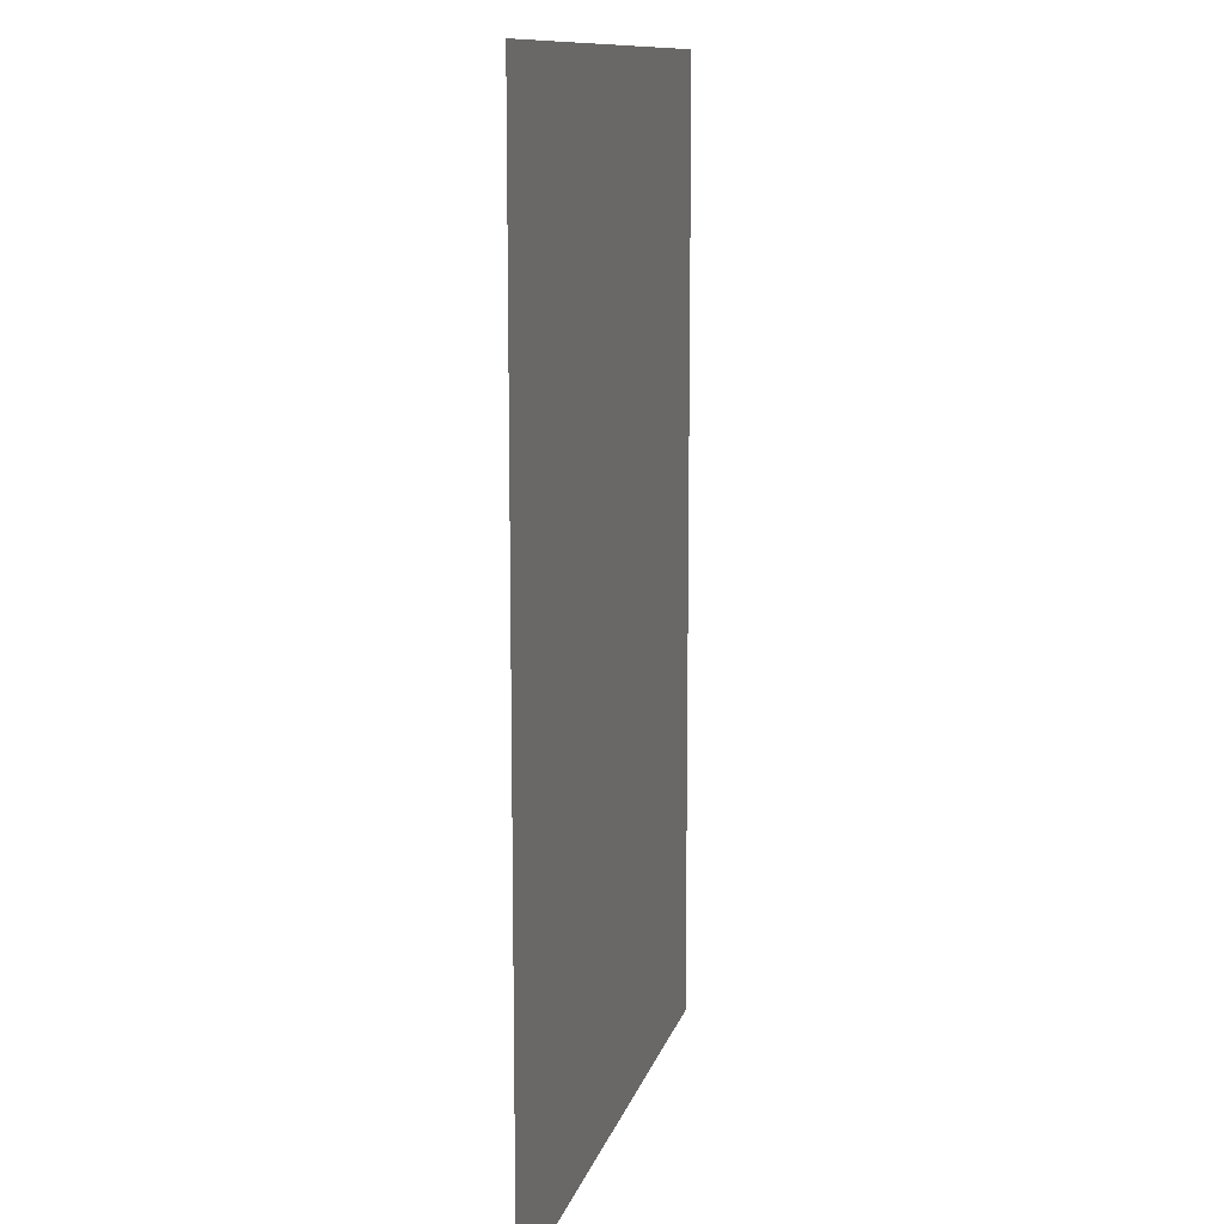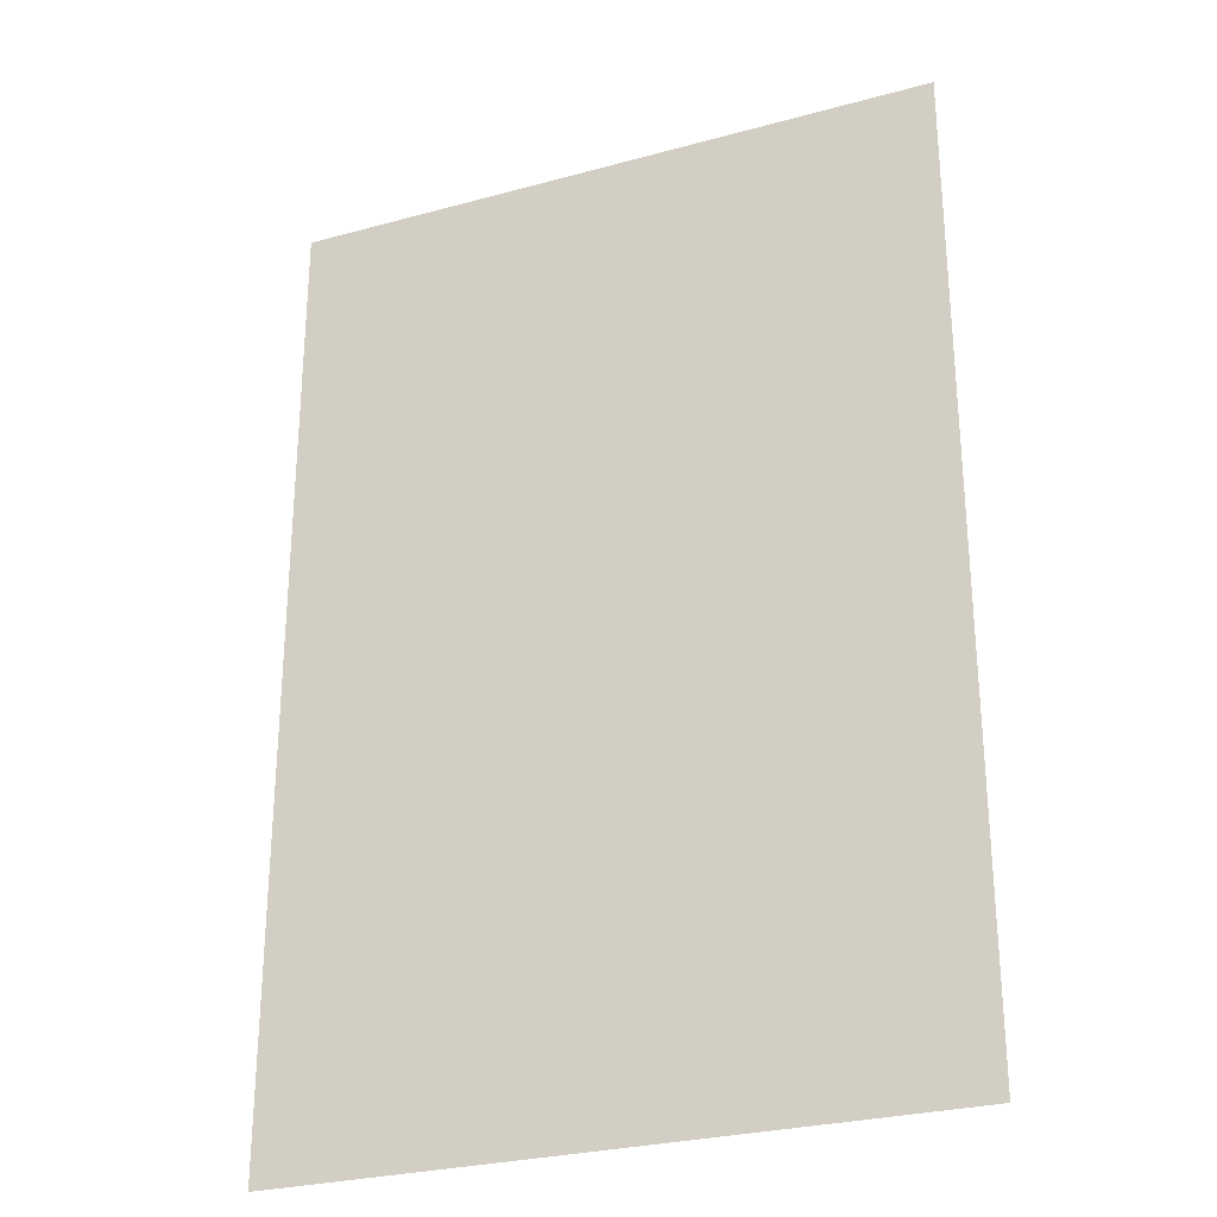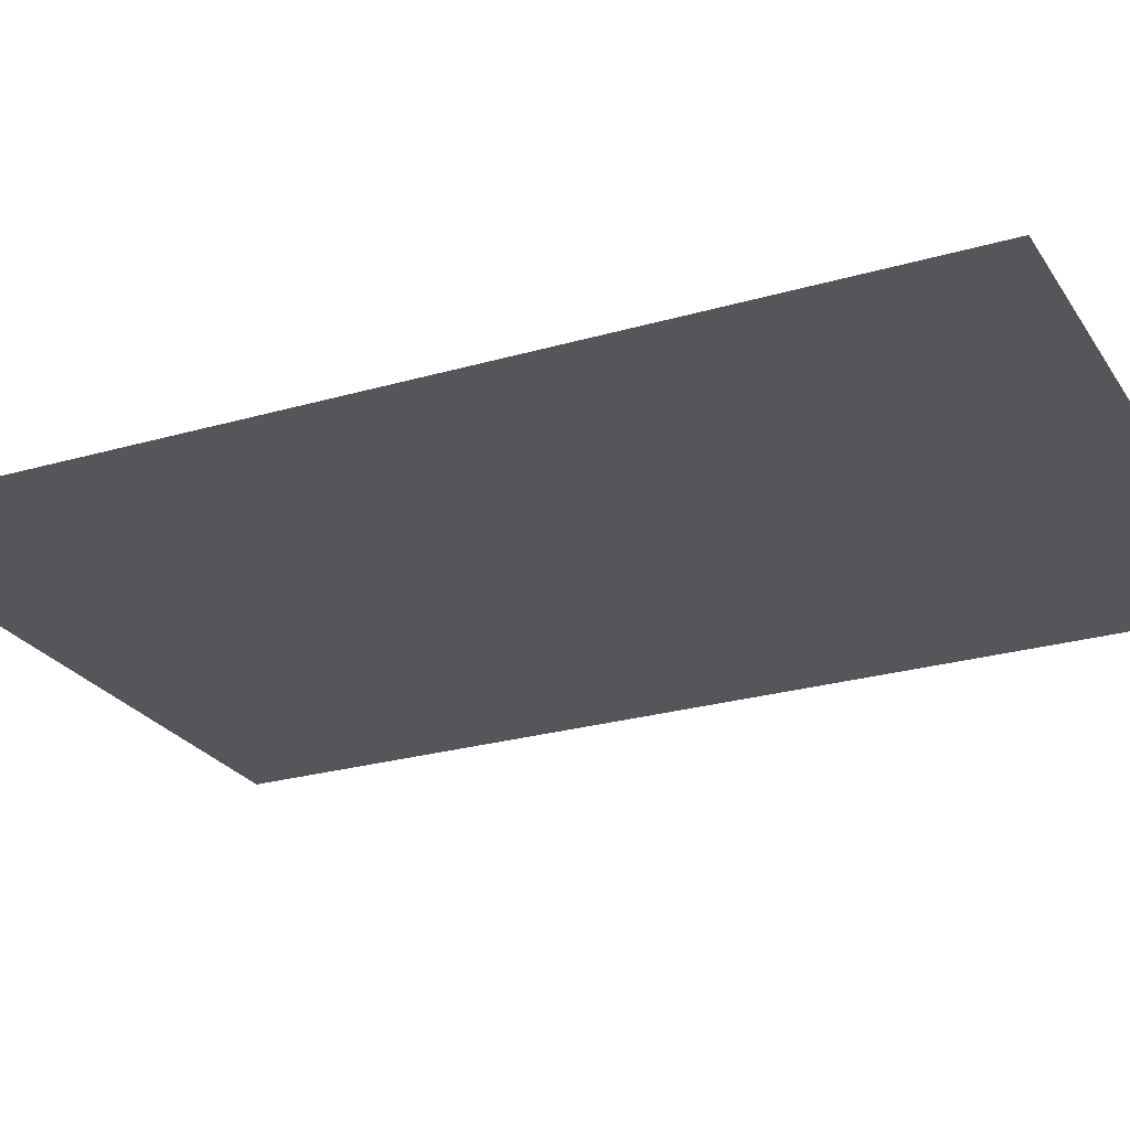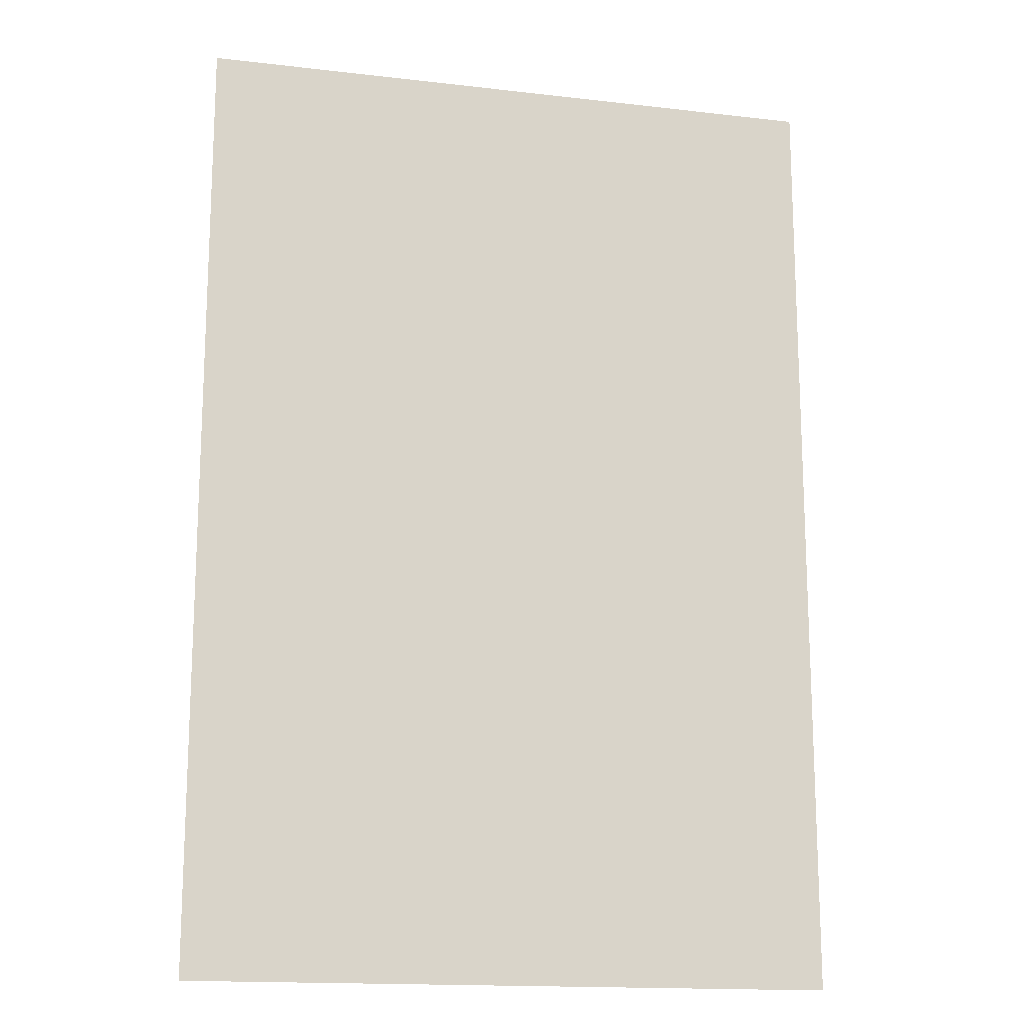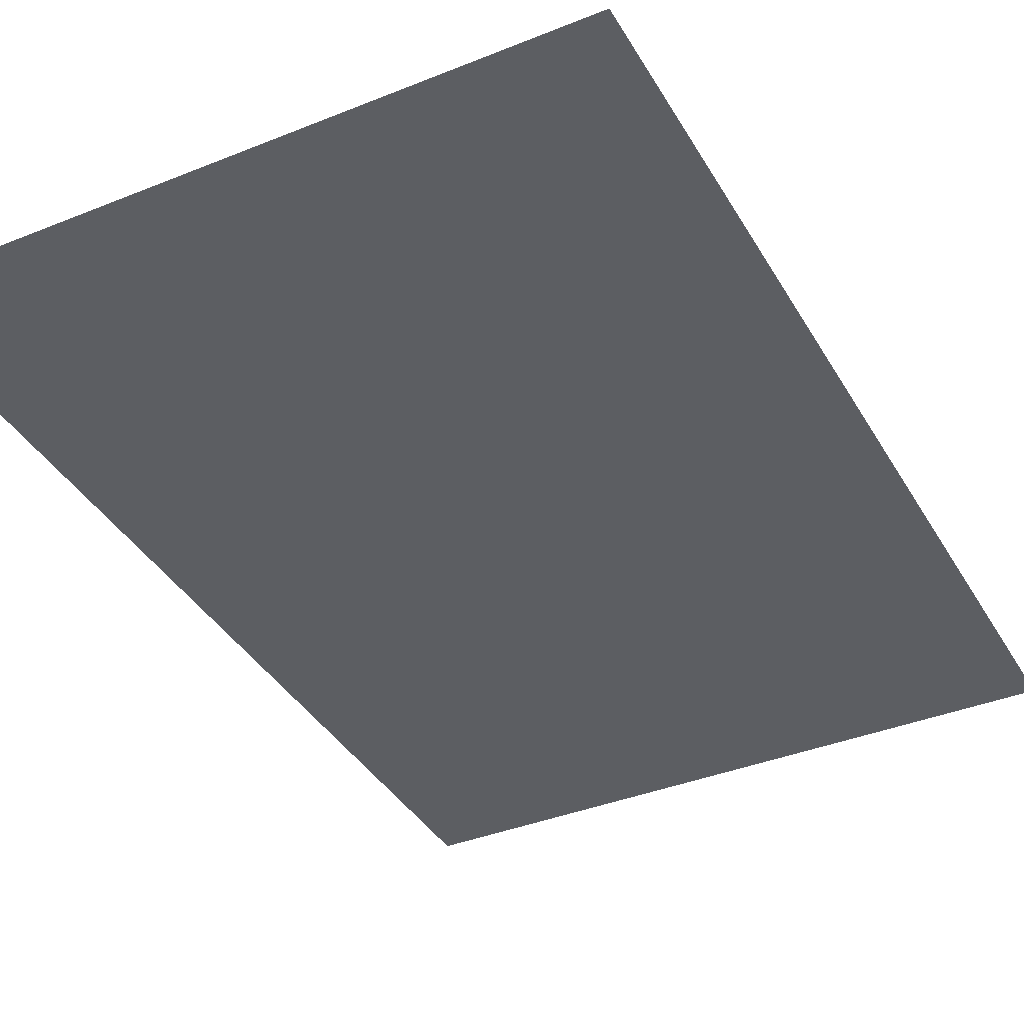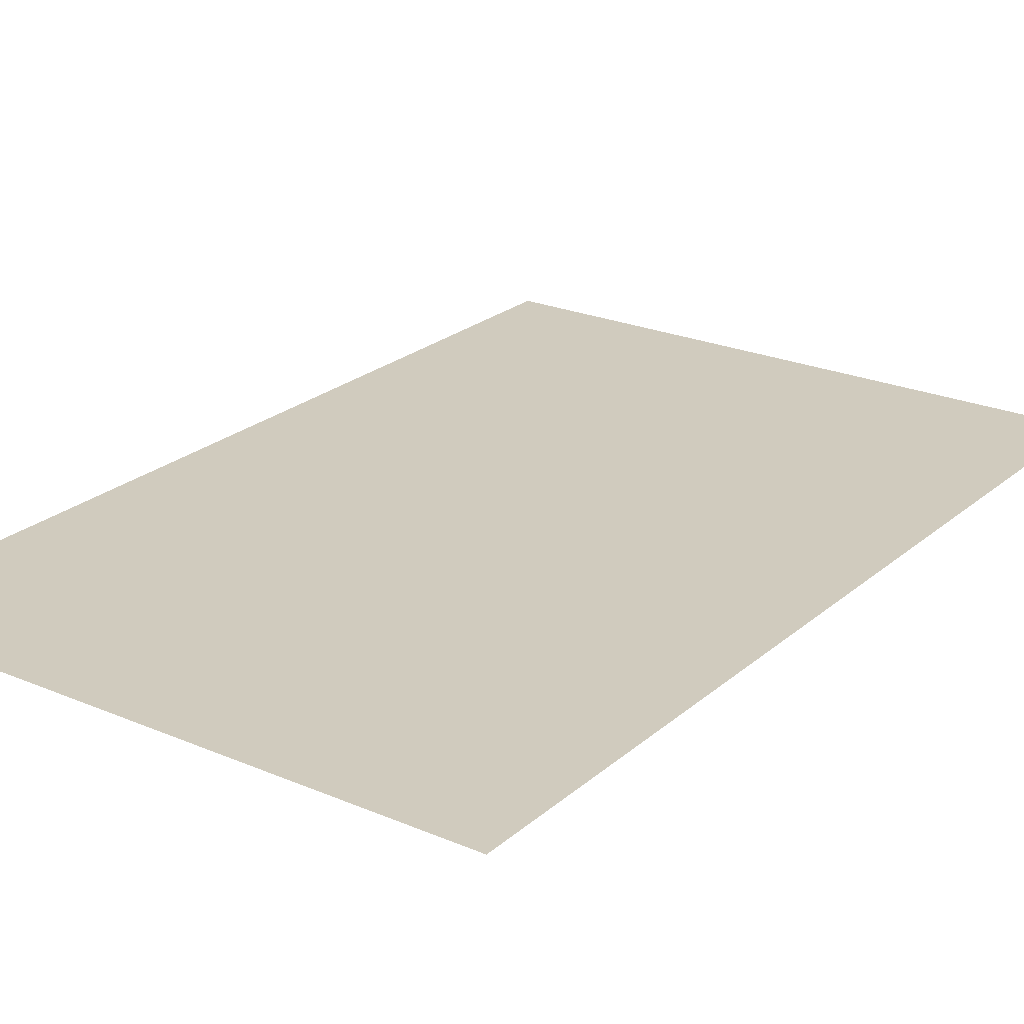
<metadata>
{"format":"obj","ext":"obj","renderer":"f3d","projection":"perspective","resolution":1024,"background":"white","views":[{"elev":11.6,"azim":-76.5,"up":"+Y"},{"elev":-27.9,"azim":22.6,"up":"+Y"},{"elev":-25.1,"azim":-64.7,"up":"+Z"},{"elev":-15.9,"azim":166.4,"up":"+Y"},{"elev":-38.1,"azim":27.1,"up":"+Z"},{"elev":23.5,"azim":35.6,"up":"+Z"}]}
</metadata>
<code>
g mesh02
v -0.3377 -0.5025 0
v -0.3377 0.5025 0
v 0.3377 0.5025 0
v 0.3377 -0.5025 0
f 4 3 2 1

</code>
